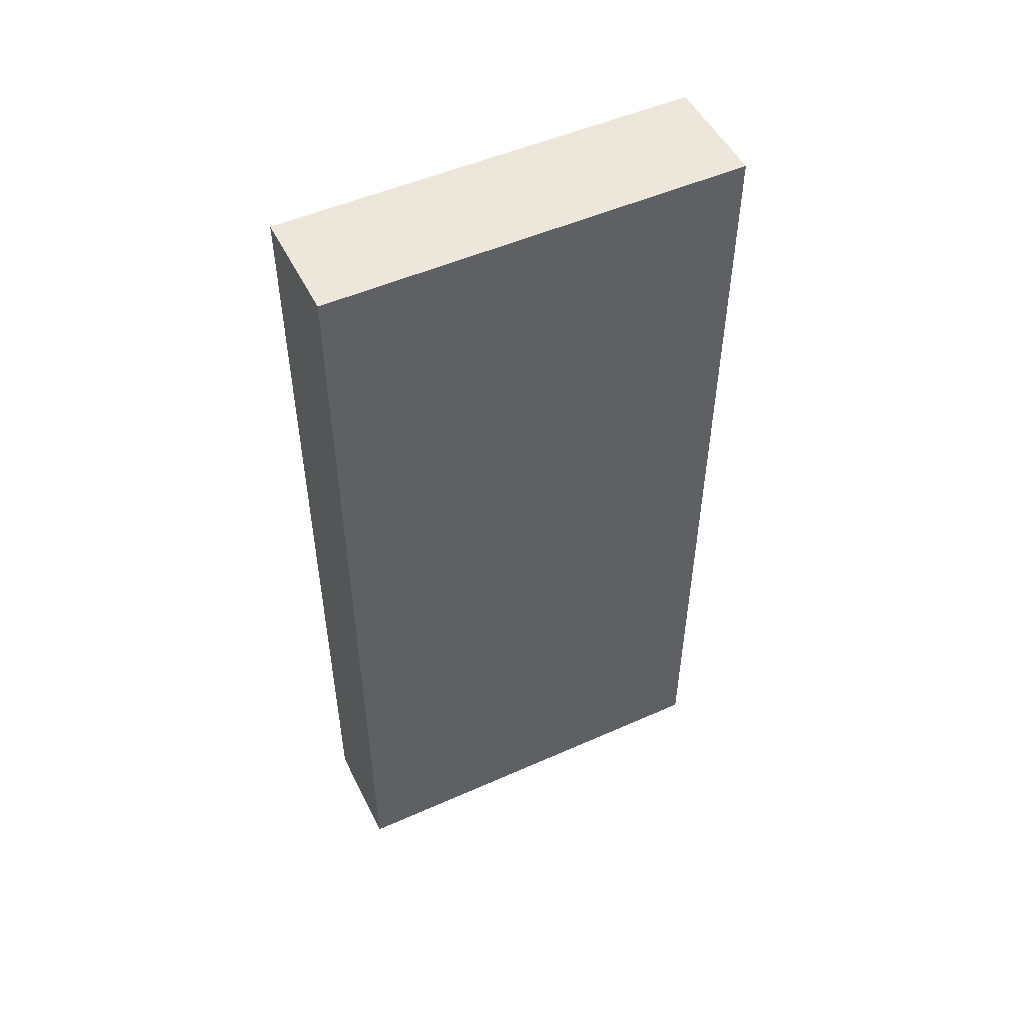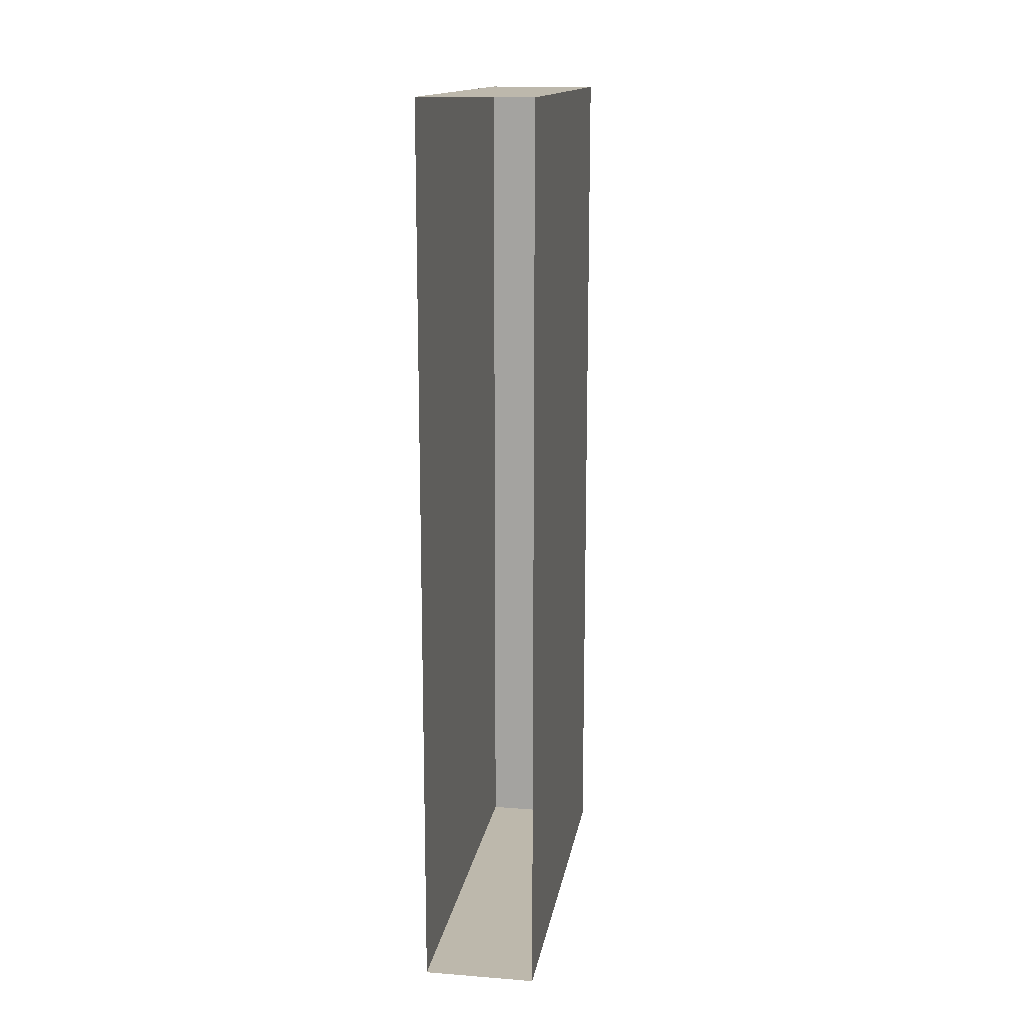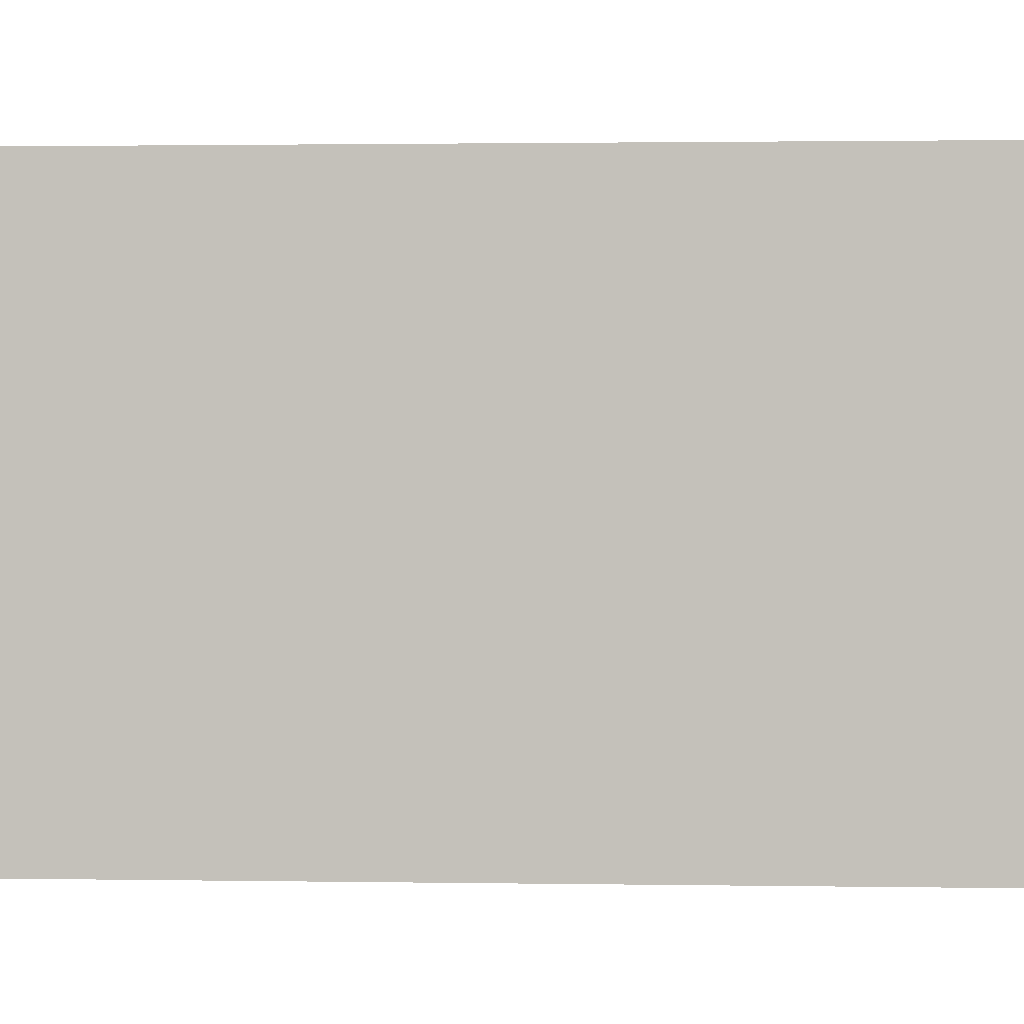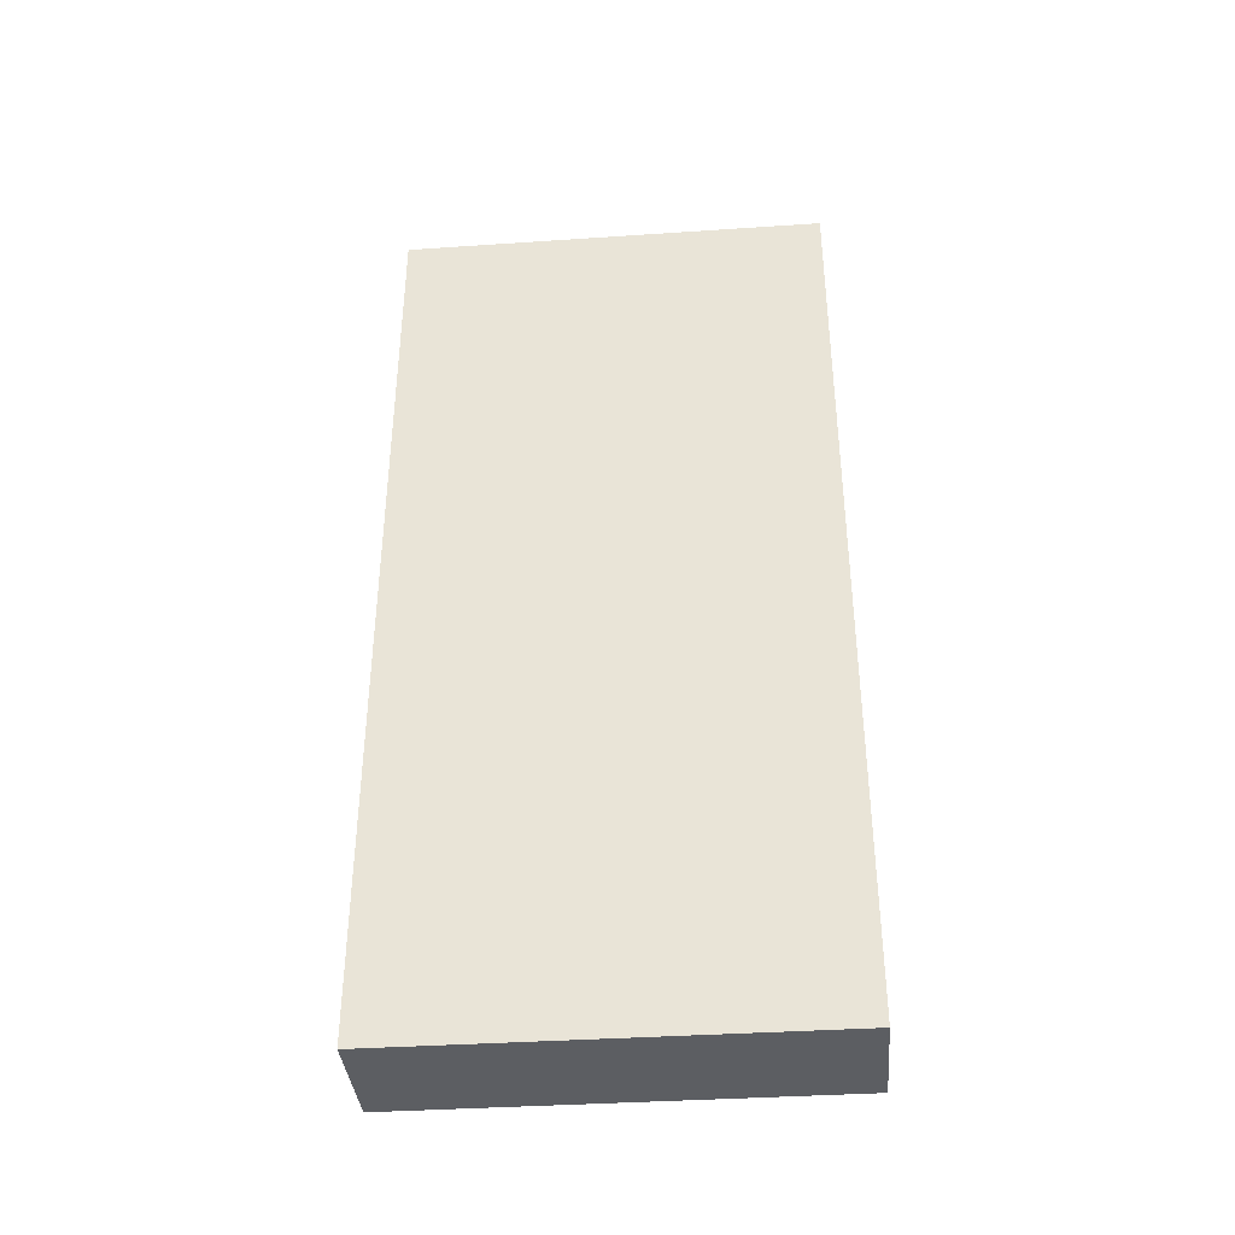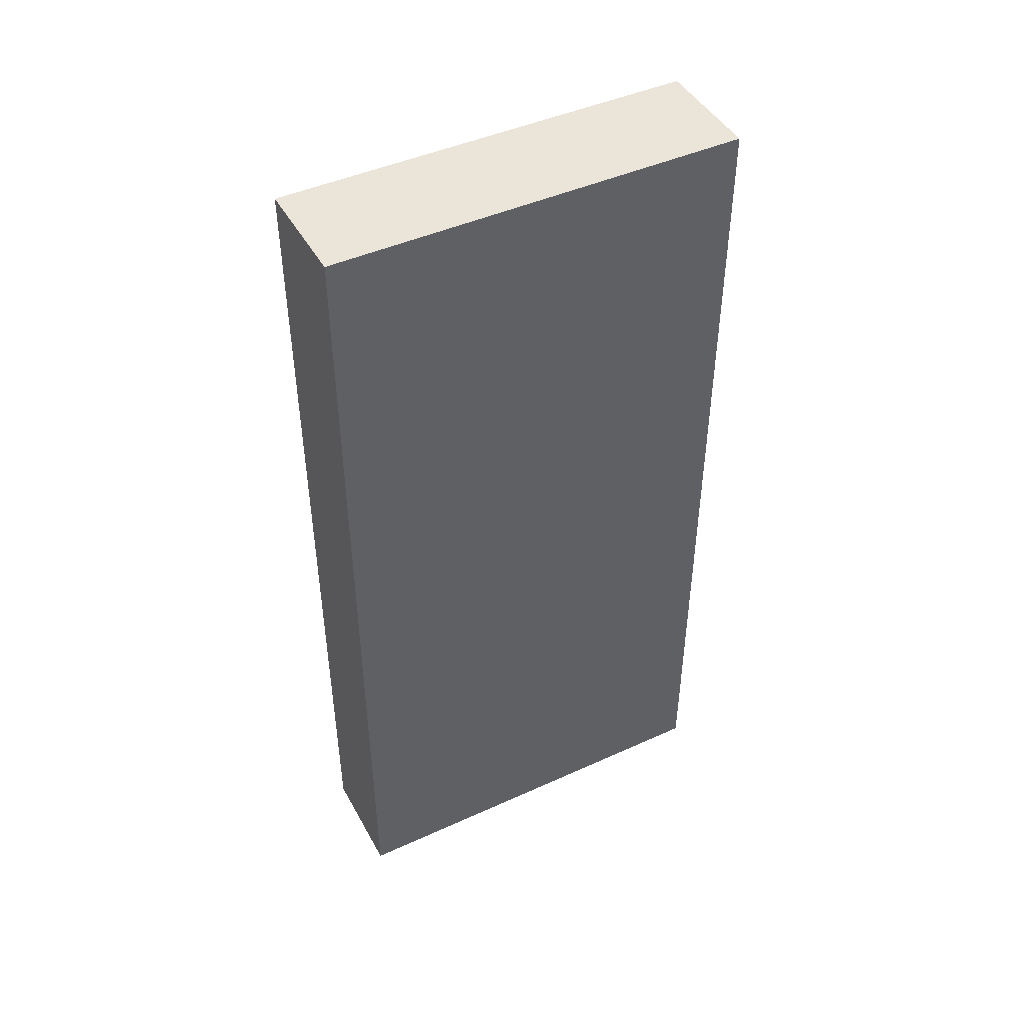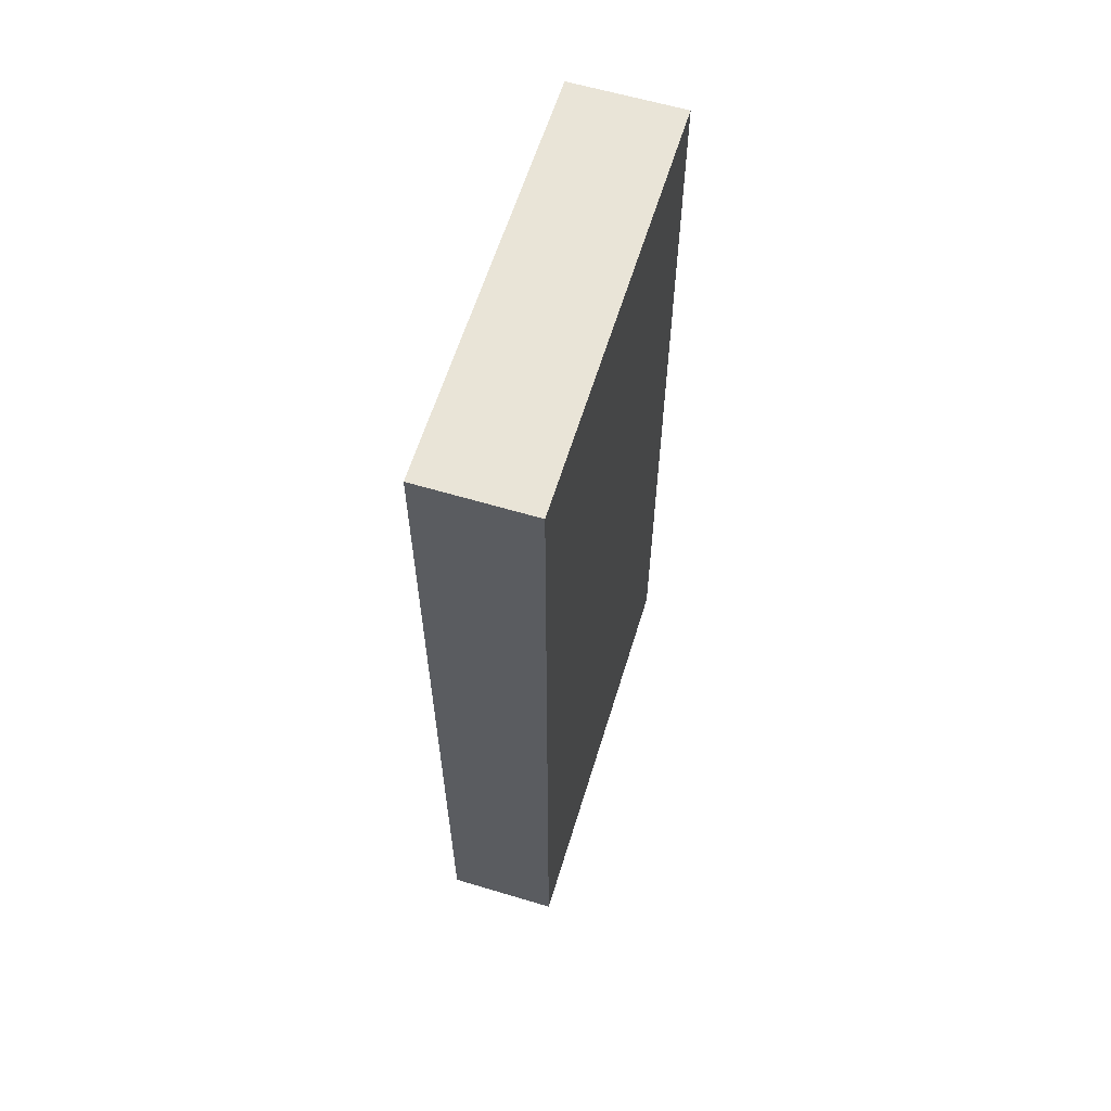
<metadata>
{"format":"obj","ext":"obj","renderer":"f3d","projection":"perspective","resolution":1024,"background":"white","views":[{"elev":50.7,"azim":64.1,"up":"+Z"},{"elev":14.9,"azim":-170.6,"up":"+Z"},{"elev":1.3,"azim":94.0,"up":"+Y"},{"elev":-38.0,"azim":94.9,"up":"+Z"},{"elev":45.5,"azim":62.4,"up":"+Z"},{"elev":61.0,"azim":17.0,"up":"+Z"}]}
</metadata>
<code>
o wall/3007/straight
v -48 -60 64
v -64 -60 64
v -64 -60 -64
v -48 -60 -64
v -48 0 64
v -64 0 64
v -64 0 -64
v -48 0 -64
v -48 -128 64
v -64 -128 -64
v -64 -128 64
v -48 -60 64
f 1 2 3
f 1 3 4
f 1 4 5
f 1 5 6
f 1 6 2
f 2 6 7
f 2 7 3
f 3 7 8
f 3 8 4
f 4 8 5

</code>
